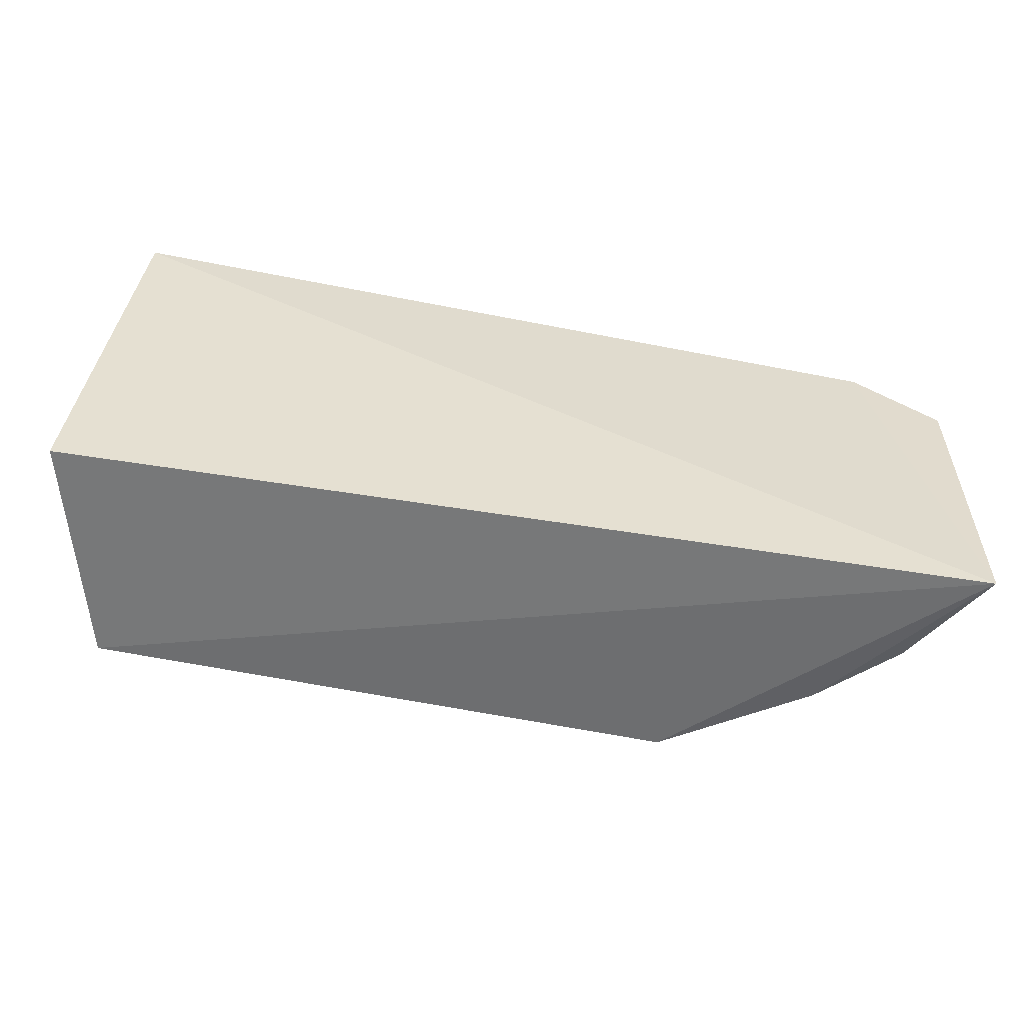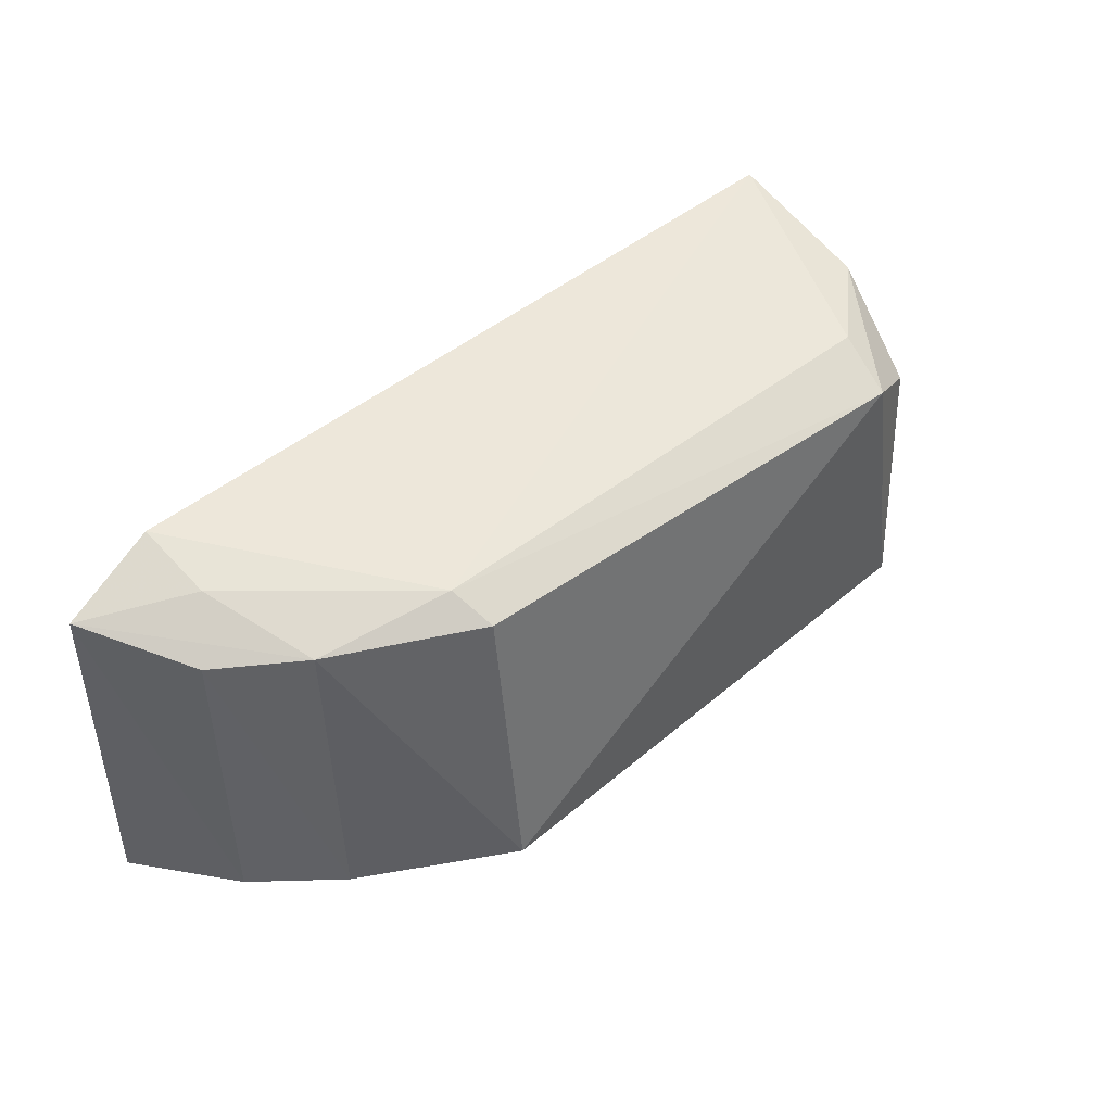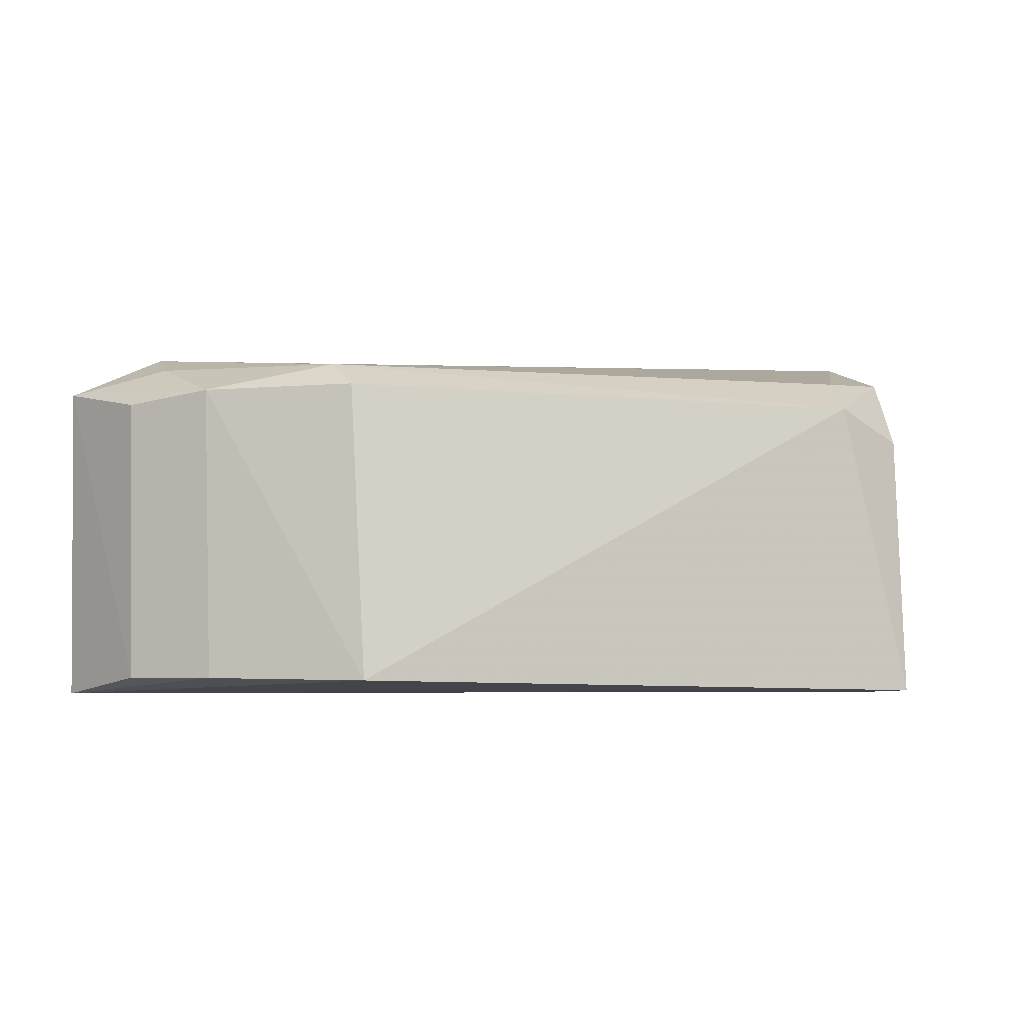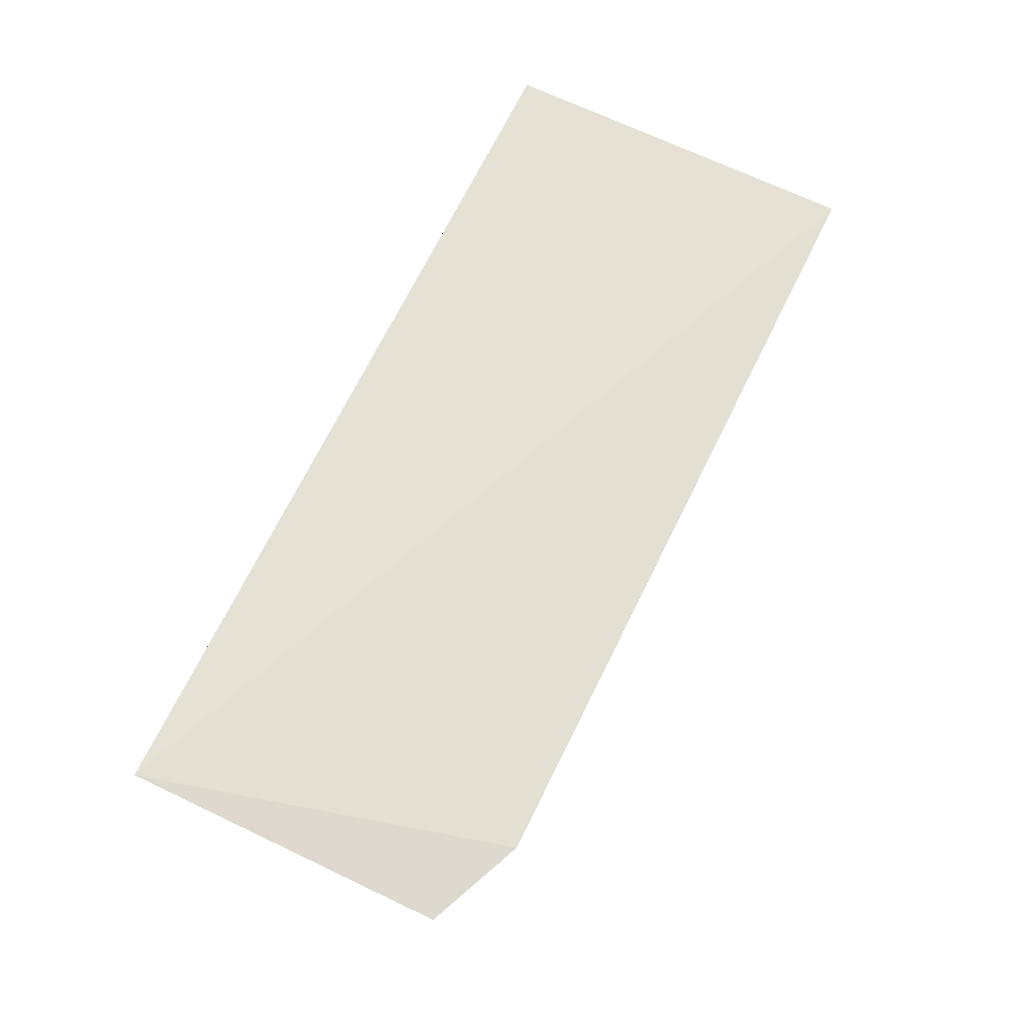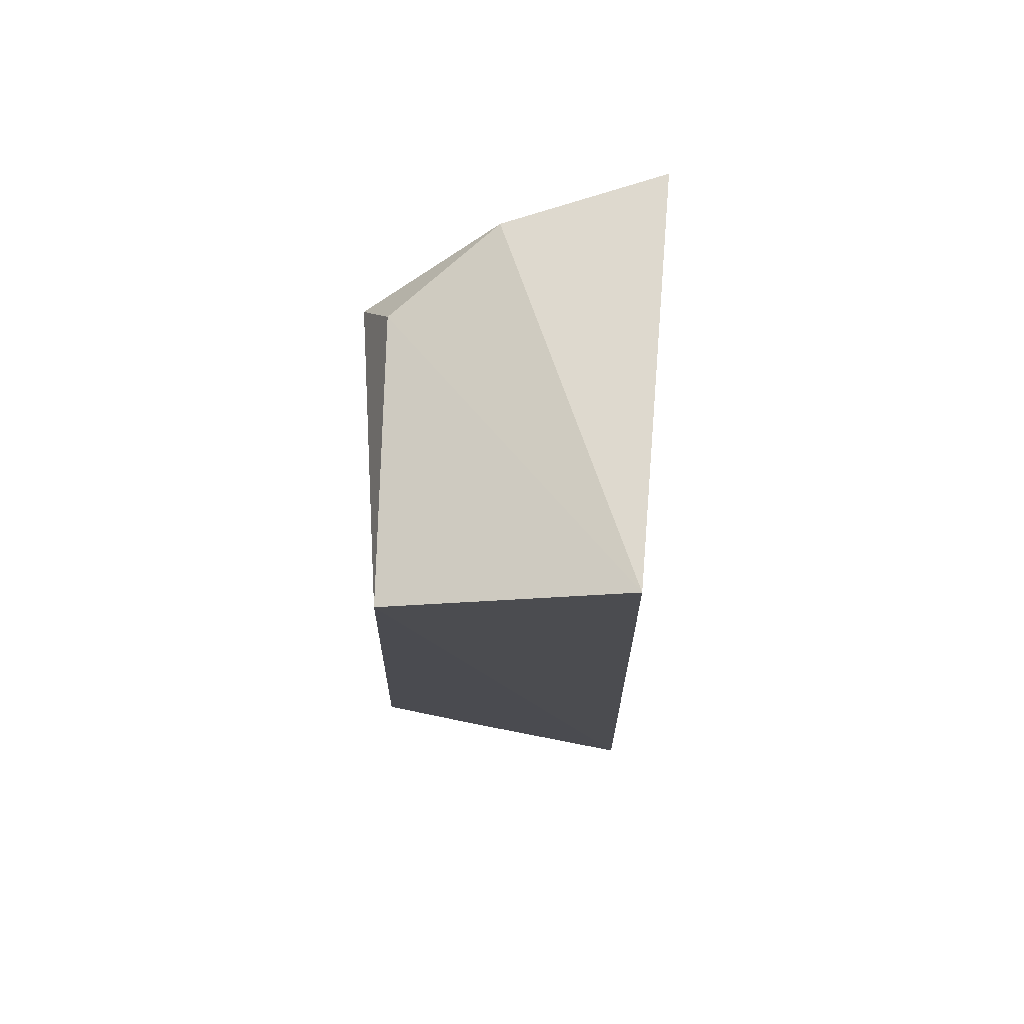
<metadata>
{"format":"obj","ext":"obj","renderer":"f3d","projection":"perspective","resolution":1024,"background":"white","views":[{"elev":-57.6,"azim":168.6,"up":"+Z"},{"elev":41.8,"azim":-45.1,"up":"+Z"},{"elev":-5.7,"azim":-13.8,"up":"+Z"},{"elev":67.0,"azim":-65.4,"up":"+Y"},{"elev":-15.1,"azim":89.3,"up":"+Z"}]}
</metadata>
<code>
v 0.05028 -0.08406 0.01994
v 0.04976 -0.09129 0.0178
v 0.05188 -0.08568 0.001187
v 0.00733 -0.08408 0.001064
v 0.01162 -0.08372 0.01892
v 0.02065 -0.09712 0.001646
v 0.01946 -0.09427 0.01725
v 0.04884 -0.09643 0.001217
v 0.0457 -0.09461 0.01723
v 0.009912 -0.08916 0.01563
v 0.04855 -0.0961 0.014
v 0.01166 -0.08731 0.01778
v 0.007076 -0.08407 0.01679
v 0.01014 -0.08944 0.001828
v 0.02008 -0.09614 0.016
v 0.04524 -0.09736 0.01551
v 0.01339 -0.09237 0.01603
v 0.01374 -0.09277 0.001791
f 1 2 3
f 1 3 4
f 5 1 4
f 7 1 5
f 8 6 4
f 8 4 3
f 9 2 1
f 9 1 7
f 11 8 3
f 11 3 2
f 12 7 5
f 13 5 4
f 13 12 5
f 14 13 4
f 14 10 13
f 16 11 2
f 16 2 9
f 16 9 7
f 16 7 15
f 16 15 6
f 16 6 8
f 16 8 11
f 17 7 12
f 17 15 7
f 17 6 15
f 17 13 10
f 17 12 13
f 18 14 4
f 18 4 6
f 18 6 17
f 18 17 10
f 18 10 14

</code>
